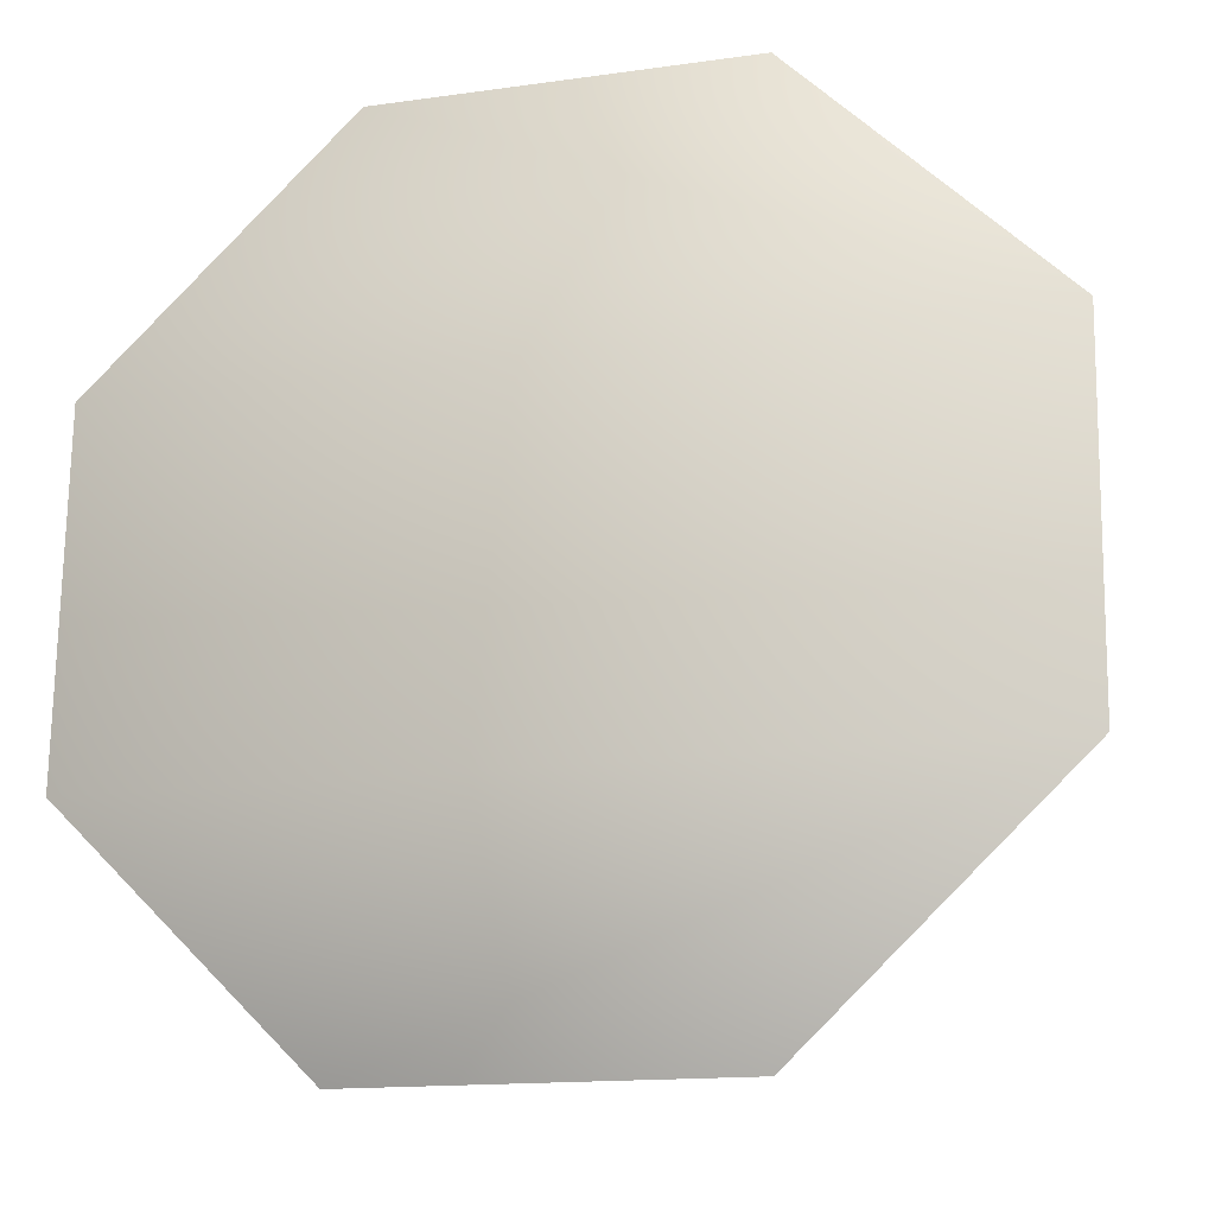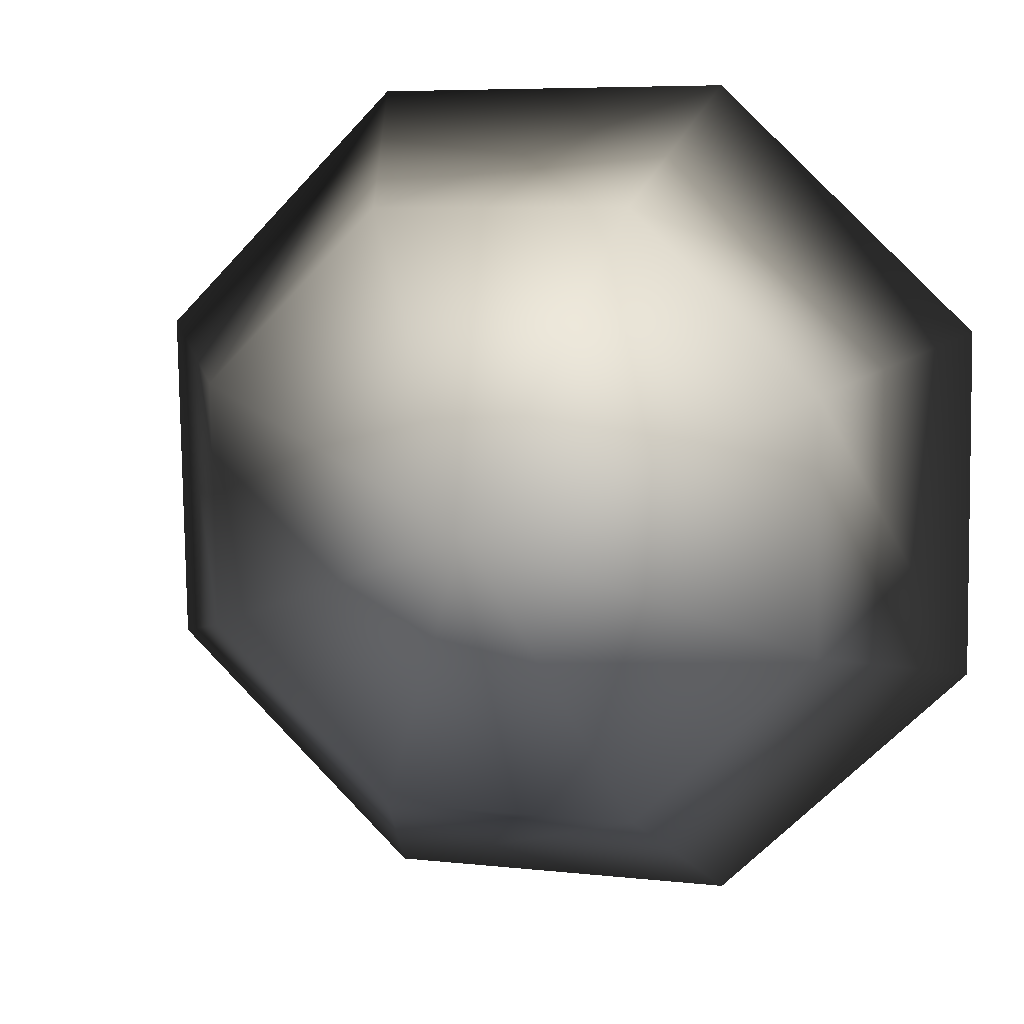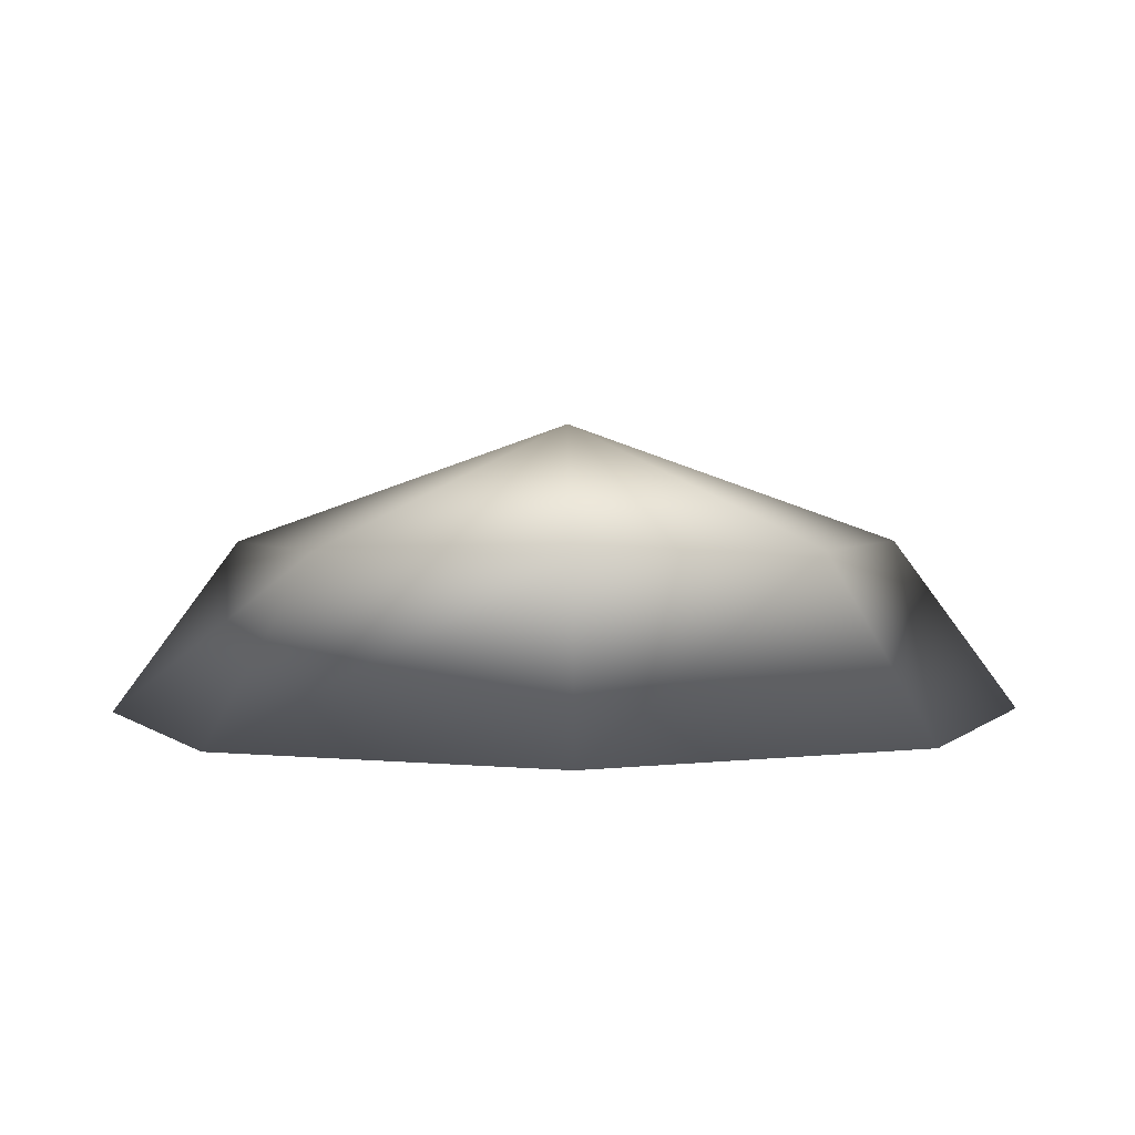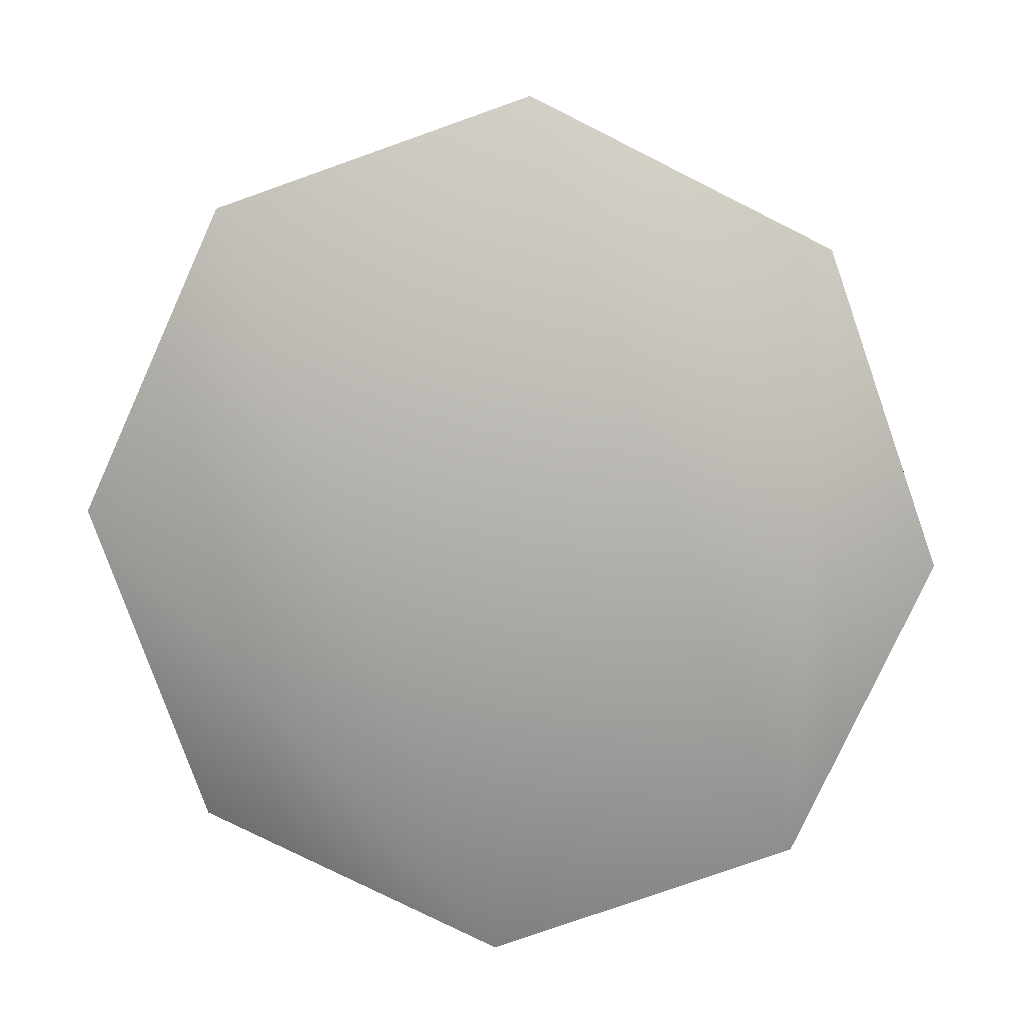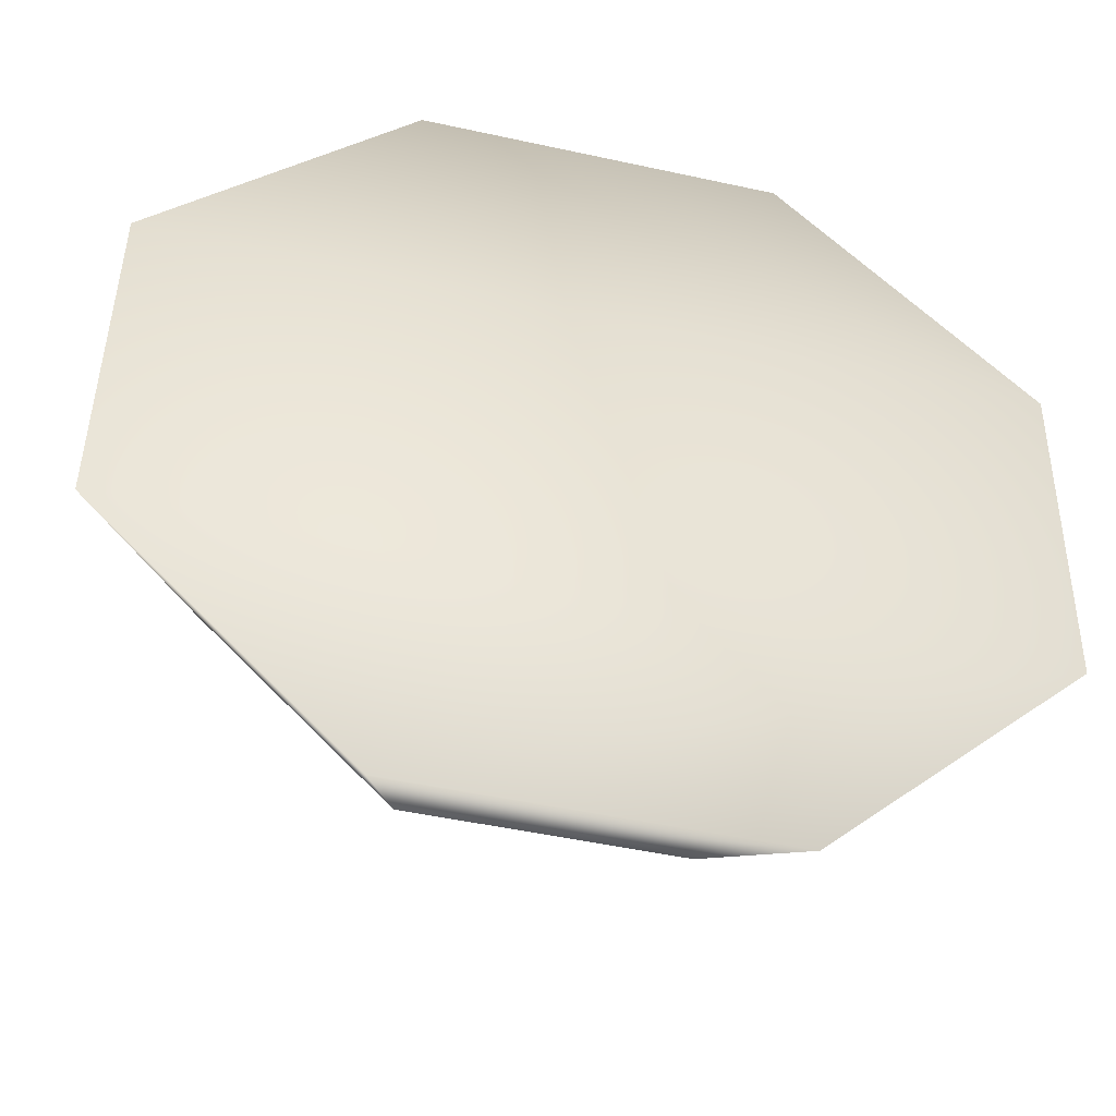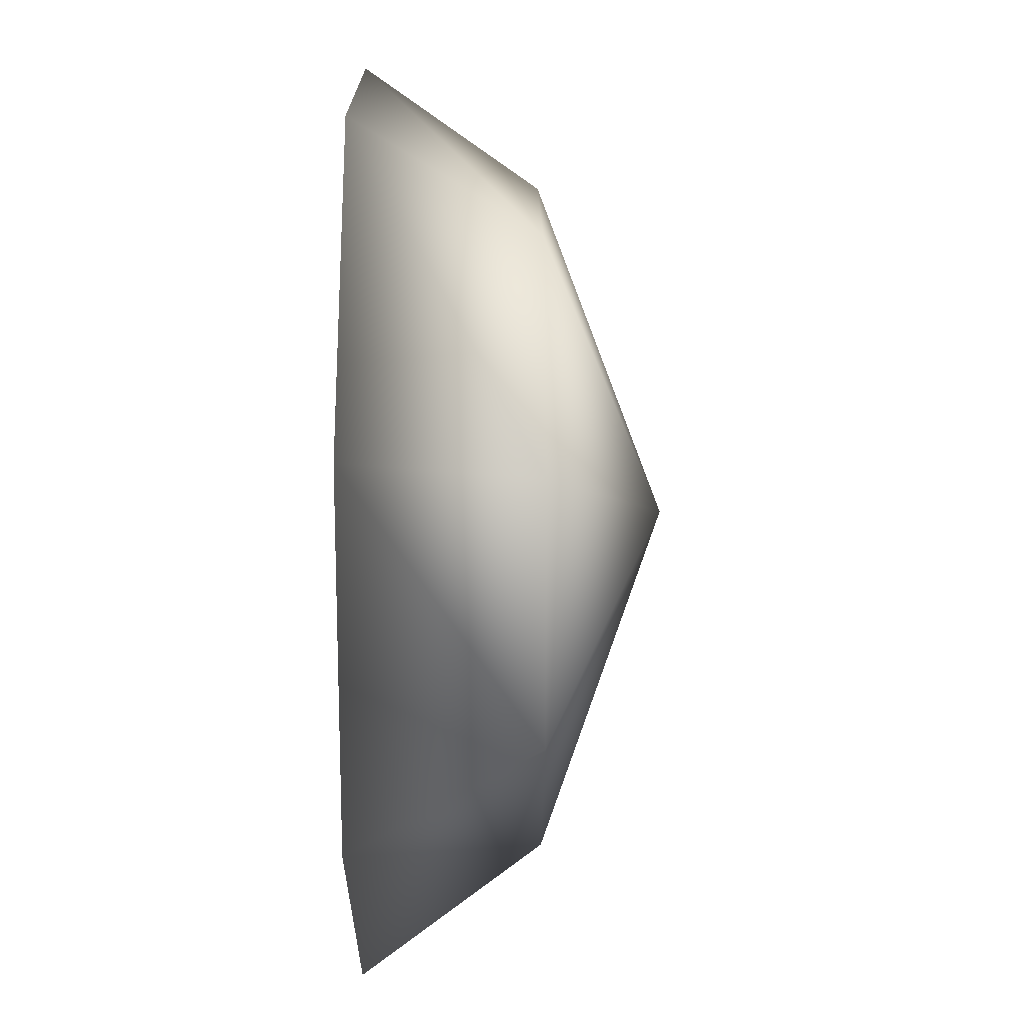
<metadata>
{"format":"obj","ext":"obj","renderer":"f3d","projection":"perspective","resolution":1024,"background":"white","views":[{"elev":-17.4,"azim":17.1,"up":"+Z"},{"elev":9.4,"azim":-161.9,"up":"+Z"},{"elev":2.9,"azim":-23.1,"up":"+Y"},{"elev":-78.8,"azim":-69.7,"up":"+Y"},{"elev":-44.7,"azim":-13.8,"up":"+Z"},{"elev":16.1,"azim":89.5,"up":"+Z"}]}
</metadata>
<code>
g default
v 2.16 -2e-06 -0.899
v 0.868 -2e-06 -2.108
v -0.9323 -2e-06 -2.083
v -2.186 -2e-06 -0.8371
v -2.16 -2e-06 0.899
v -0.868 -2e-06 2.108
v 0.9323 -2e-06 2.083
v 2.186 -2e-06 0.8371
v 1.563 0.8753 -0.6508
v 0.6283 0.8753 -1.526
v -0.6748 0.8753 -1.508
v -1.583 0.8753 -0.6059
v -1.563 0.8753 0.6508
v -0.6283 0.8753 1.526
v 0.6748 0.8753 1.508
v 1.583 0.8753 0.6059
v 0 1.479 0
v 0 -2e-06 0
g spice1:pCylinder75
f 1 2 10 9
f 2 3 11 10
f 3 4 12 11
f 4 5 13 12
f 5 6 14 13
f 6 7 15 14
f 7 8 16 15
f 8 1 9 16
f 9 10 17
f 10 11 17
f 11 12 17
f 12 13 17
f 13 14 17
f 14 15 17
f 15 16 17
f 16 9 17
f 1 18 4 3 2
f 18 5 4
f 8 18 1
f 8 7 6 5 18

</code>
